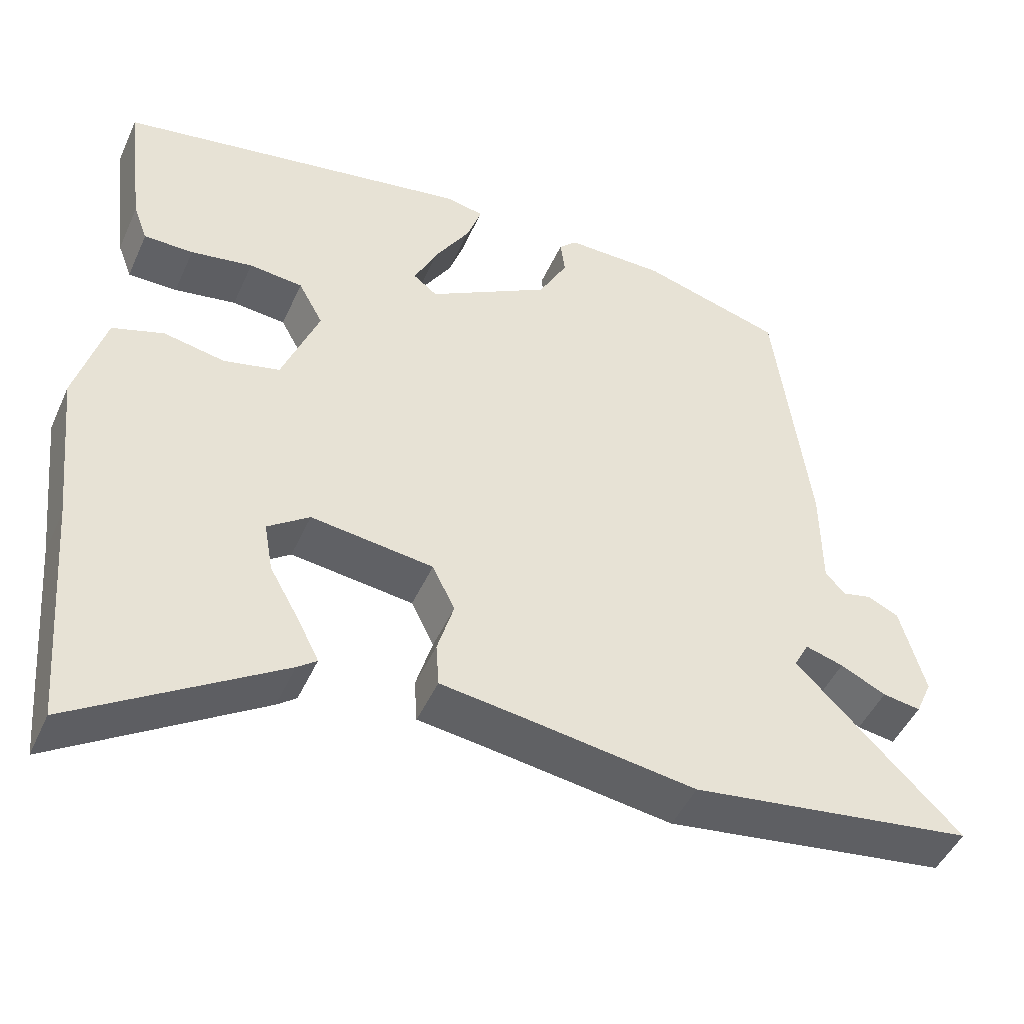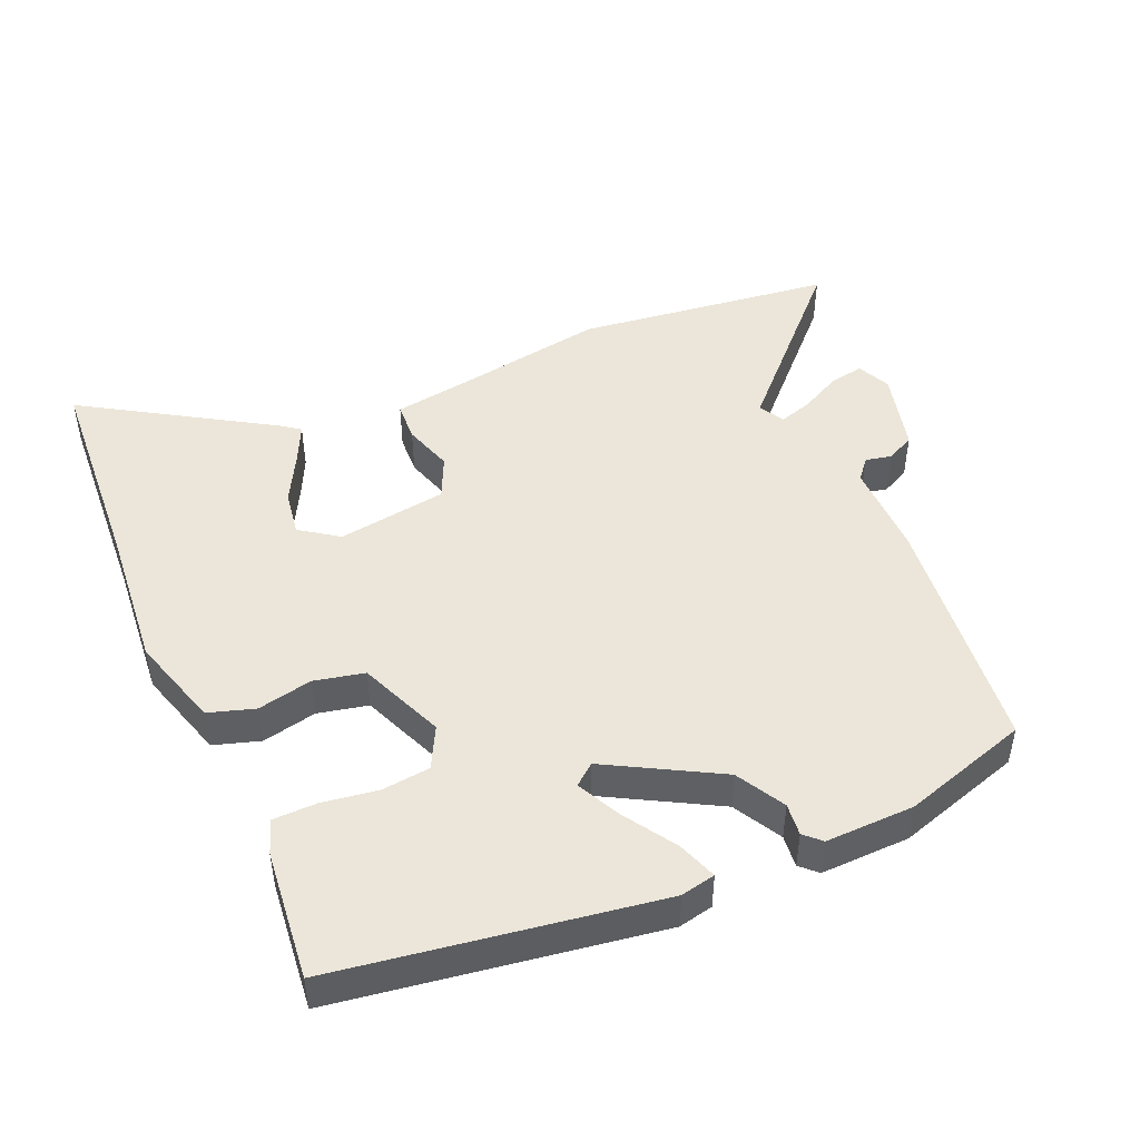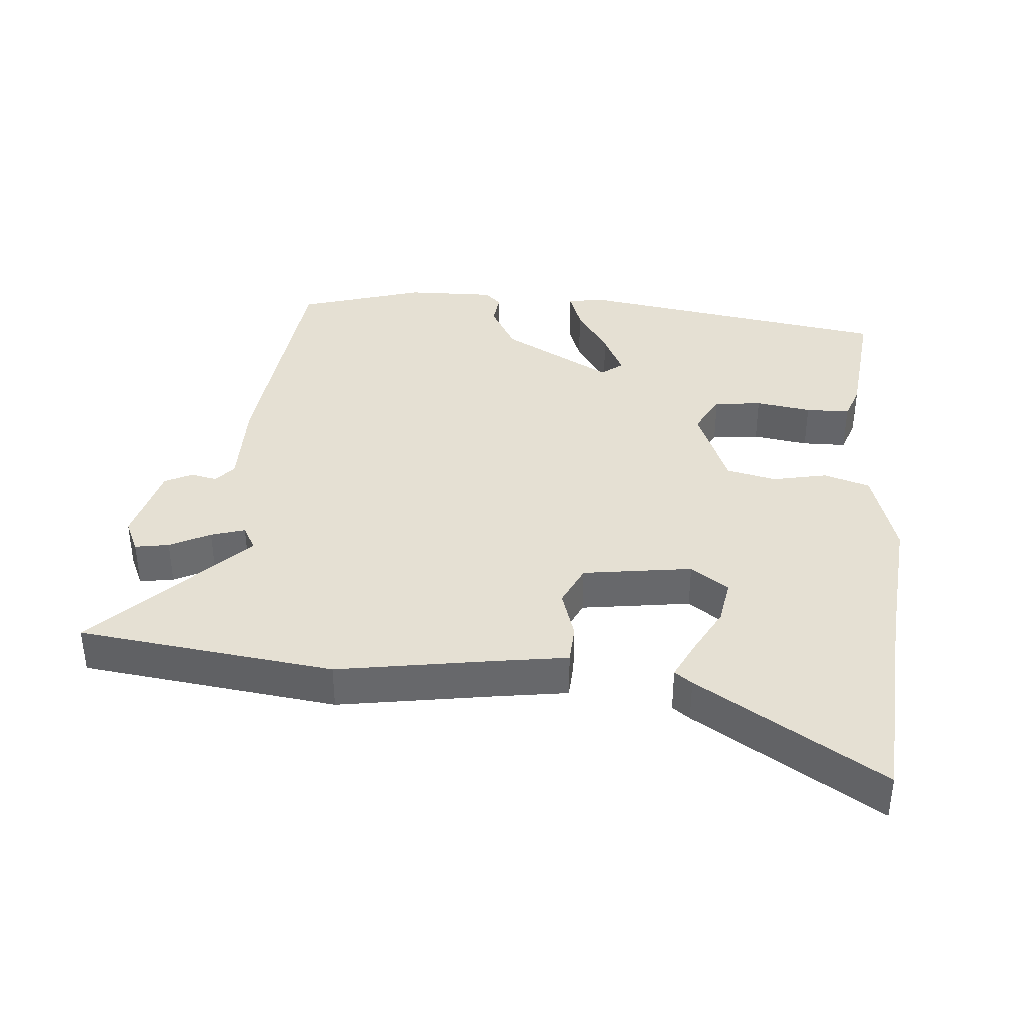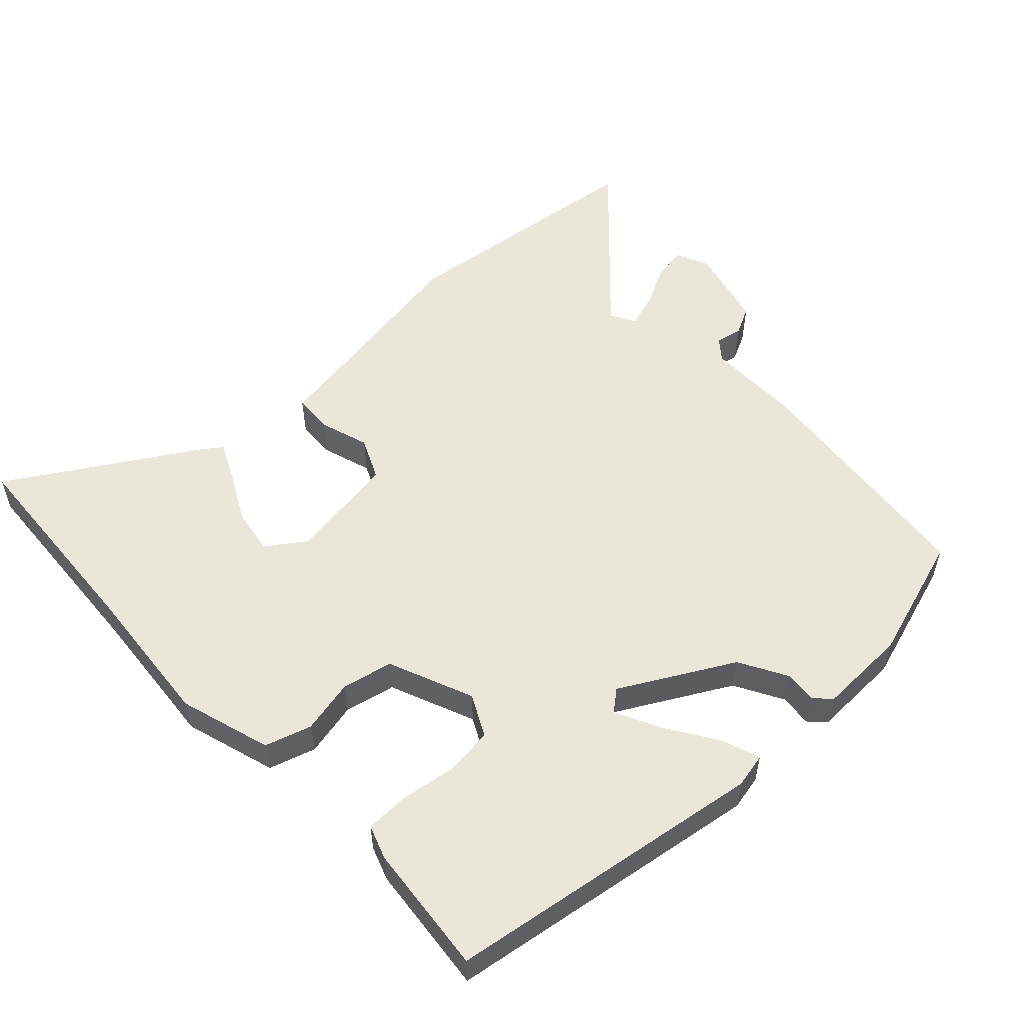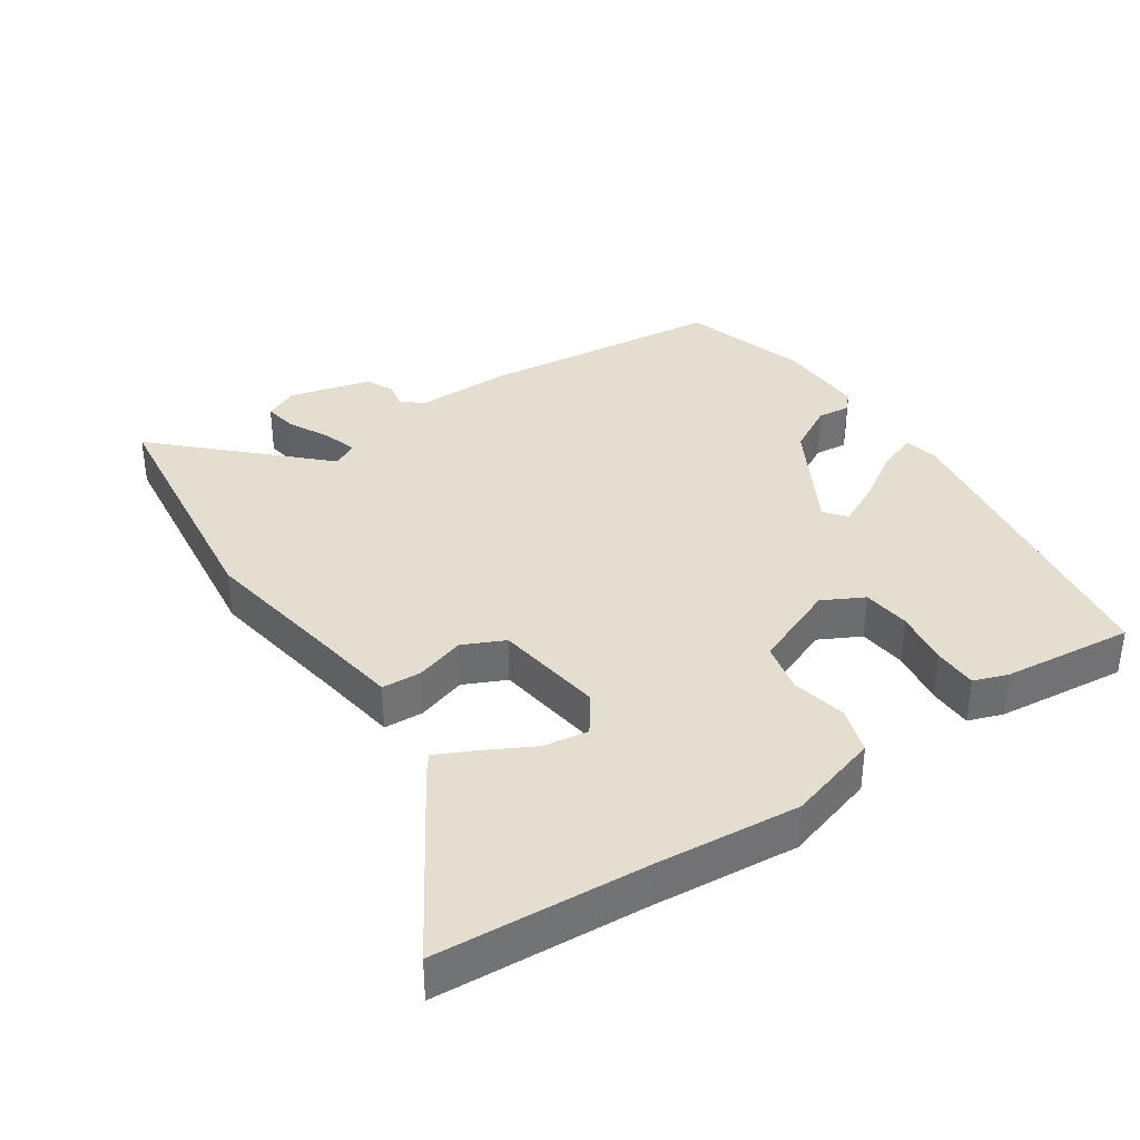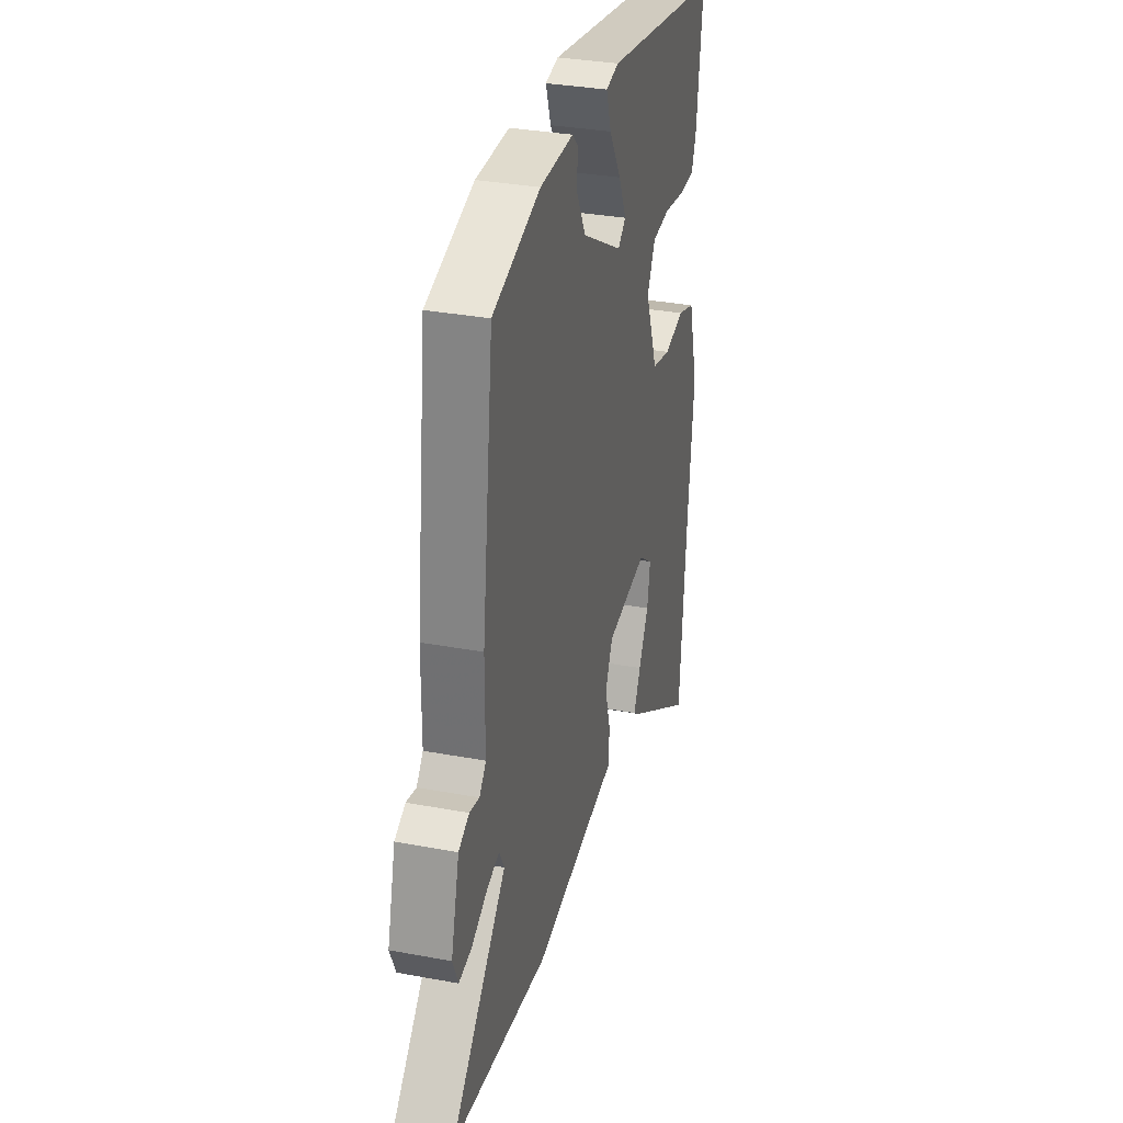
<metadata>
{"format":"obj","ext":"obj","renderer":"f3d","projection":"perspective","resolution":1024,"background":"white","views":[{"elev":-47.2,"azim":-23.5,"up":"+Z"},{"elev":47.1,"azim":-24.5,"up":"+Y"},{"elev":37.9,"azim":-176.0,"up":"+Y"},{"elev":54.7,"azim":-44.4,"up":"+Y"},{"elev":36.5,"azim":-124.9,"up":"+Y"},{"elev":32.8,"azim":104.5,"up":"+Z"}]}
</metadata>
<code>
v -0.484 0.07 -0.695
v -0.51 0.07 -0.383
v -0.533 0.07 -0.168
v -0.494 0.07 -0.03
v -0.425 0.07 -0.007
v -0.343 0.07 -0.023
v -0.268 0.07 -0.005
v -0.218 0.07 0.123
v -0.251 0.07 0.184
v -0.323 0.07 0.191
v -0.406 0.07 0.177
v -0.472 0.07 0.177
v -0.491 0.07 0.228
v -0.515 0.07 0.422
v -0.039 0.07 0.504
v 0.013 0.07 0.494
v -0.007 0.07 0.435
v -0.055 0.07 0.357
v -0.086 0.07 0.291
v -0.054 0.07 0.266
v 0.11 0.07 0.361
v 0.149 0.07 0.434
v 0.143 0.07 0.482
v 0.167 0.07 0.506
v 0.3 0.07 0.505
v 0.489 0.07 0.45
v 0.535 0.07 0.084
v 0.536 0.07 -0.056
v 0.562 0.07 -0.086
v 0.601 0.07 -0.077
v 0.643 0.07 -0.097
v 0.676 0.07 -0.218
v 0.654 0.07 -0.268
v 0.603 0.07 -0.26
v 0.542 0.07 -0.23
v 0.491 0.07 -0.215
v 0.471 0.07 -0.253
v 0.691 0.07 -0.473
v 0.309 0.07 -0.527
v 0.079 0.07 -0.493
v -0.032 0.07 -0.478
v -0.036 0.07 -0.419
v -0.014 0.07 -0.345
v -0.044 0.07 -0.283
v -0.208 0.07 -0.262
v -0.264 0.07 -0.303
v -0.252 0.07 -0.371
v -0.212 0.07 -0.443
v -0.184 0.07 -0.499
v -0.21 0.07 -0.519
v -0.484 0 -0.695
v -0.51 0 -0.383
v -0.533 0 -0.168
v -0.494 0 -0.03
v -0.425 0 -0.007
v -0.343 0 -0.023
v -0.268 0 -0.005
v -0.218 0 0.123
v -0.251 0 0.184
v -0.323 0 0.191
v -0.406 0 0.177
v -0.472 0 0.177
v -0.491 0 0.228
v -0.515 0 0.422
v -0.039 0 0.504
v 0.013 0 0.494
v -0.007 0 0.435
v -0.055 0 0.357
v -0.086 0 0.291
v -0.054 0 0.266
v 0.11 0 0.361
v 0.149 0 0.434
v 0.143 0 0.482
v 0.167 0 0.506
v 0.3 0 0.505
v 0.489 0 0.45
v 0.535 0 0.084
v 0.536 0 -0.056
v 0.562 0 -0.086
v 0.601 0 -0.077
v 0.643 0 -0.097
v 0.676 0 -0.218
v 0.654 0 -0.268
v 0.603 0 -0.26
v 0.542 0 -0.23
v 0.491 0 -0.215
v 0.471 0 -0.253
v 0.691 0 -0.473
v 0.309 0 -0.527
v 0.079 0 -0.493
v -0.032 0 -0.478
v -0.036 0 -0.419
v -0.014 0 -0.345
v -0.044 0 -0.283
v -0.208 0 -0.262
v -0.264 0 -0.303
v -0.252 0 -0.371
v -0.212 0 -0.443
v -0.184 0 -0.499
v -0.21 0 -0.519
f 47 48 49 50
f 47 50 1 2
f 46 47 2 3
f 45 46 3 4
f 44 45 4 5
f 40 41 42 43
f 40 43 44
f 37 38 39 40
f 36 37 40 44
f 32 33 34 35
f 32 35 36
f 29 30 31 32
f 28 29 32 36
f 22 23 24 25
f 21 22 25 26
f 20 21 26 27
f 15 16 17 18
f 15 18 19
f 14 15 19
f 13 14 19 20
f 10 11 12 13
f 9 10 13 20
f 36 44 5 6
f 28 36 6 7
f 27 28 7 8
f 8 9 20 27
f 100 99 98 97
f 52 51 100 97
f 53 52 97 96
f 54 53 96 95
f 55 54 95 94
f 93 92 91 90
f 94 93 90
f 90 89 88 87
f 94 90 87 86
f 85 84 83 82
f 86 85 82
f 82 81 80 79
f 86 82 79 78
f 75 74 73 72
f 76 75 72 71
f 77 76 71 70
f 68 67 66 65
f 69 68 65
f 69 65 64
f 70 69 64 63
f 63 62 61 60
f 70 63 60 59
f 56 55 94 86
f 57 56 86 78
f 58 57 78 77
f 77 70 59 58
f 1 51 52 2
f 2 52 53 3
f 3 53 54 4
f 4 54 55 5
f 5 55 56 6
f 6 56 57 7
f 7 57 58 8
f 8 58 59 9
f 9 59 60 10
f 10 60 61 11
f 11 61 62 12
f 12 62 63 13
f 13 63 64 14
f 14 64 65 15
f 15 65 66 16
f 16 66 67 17
f 17 67 68 18
f 18 68 69 19
f 19 69 70 20
f 20 70 71 21
f 21 71 72 22
f 22 72 73 23
f 23 73 74 24
f 24 74 75 25
f 25 75 76 26
f 26 76 77 27
f 27 77 78 28
f 28 78 79 29
f 29 79 80 30
f 30 80 81 31
f 31 81 82 32
f 32 82 83 33
f 33 83 84 34
f 34 84 85 35
f 35 85 86 36
f 36 86 87 37
f 37 87 88 38
f 38 88 89 39
f 39 89 90 40
f 40 90 91 41
f 41 91 92 42
f 42 92 93 43
f 43 93 94 44
f 44 94 95 45
f 45 95 96 46
f 46 96 97 47
f 47 97 98 48
f 48 98 99 49
f 49 99 100 50
f 50 100 51 1

</code>
